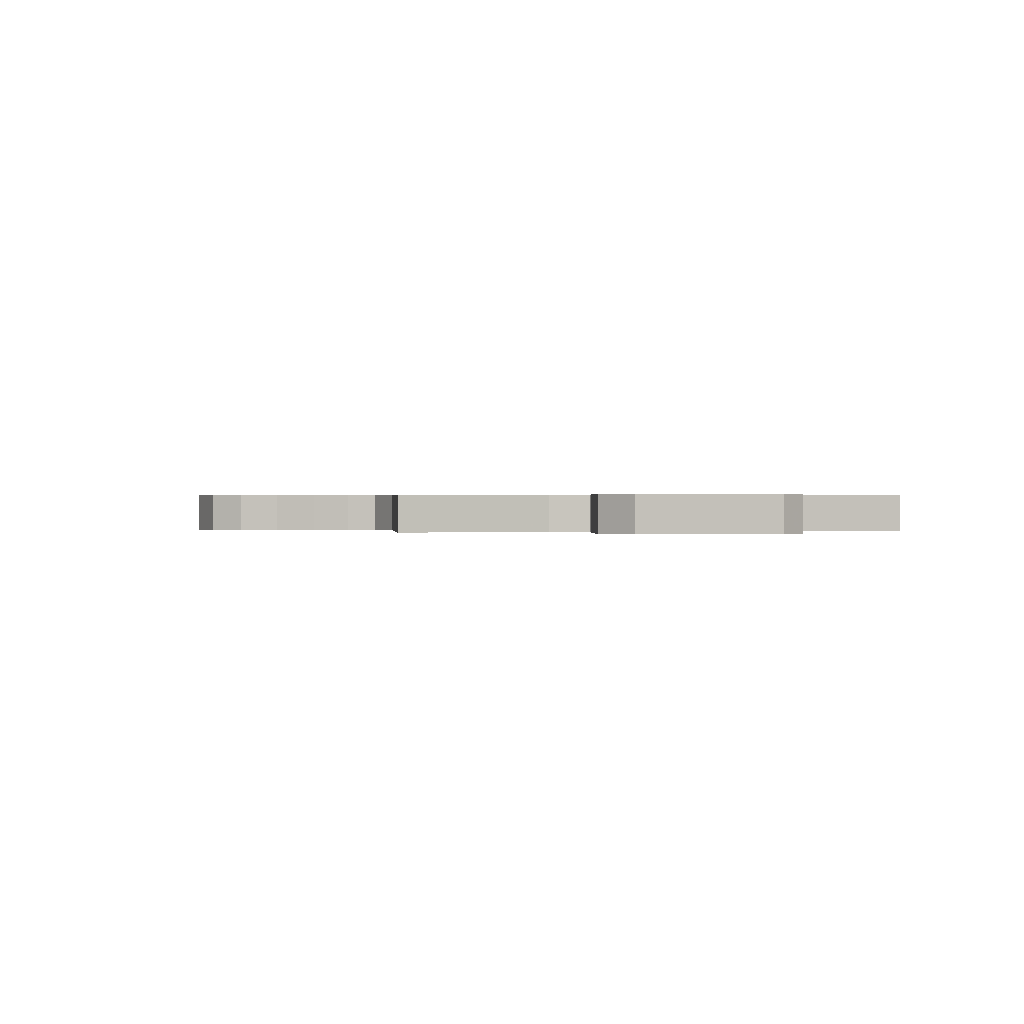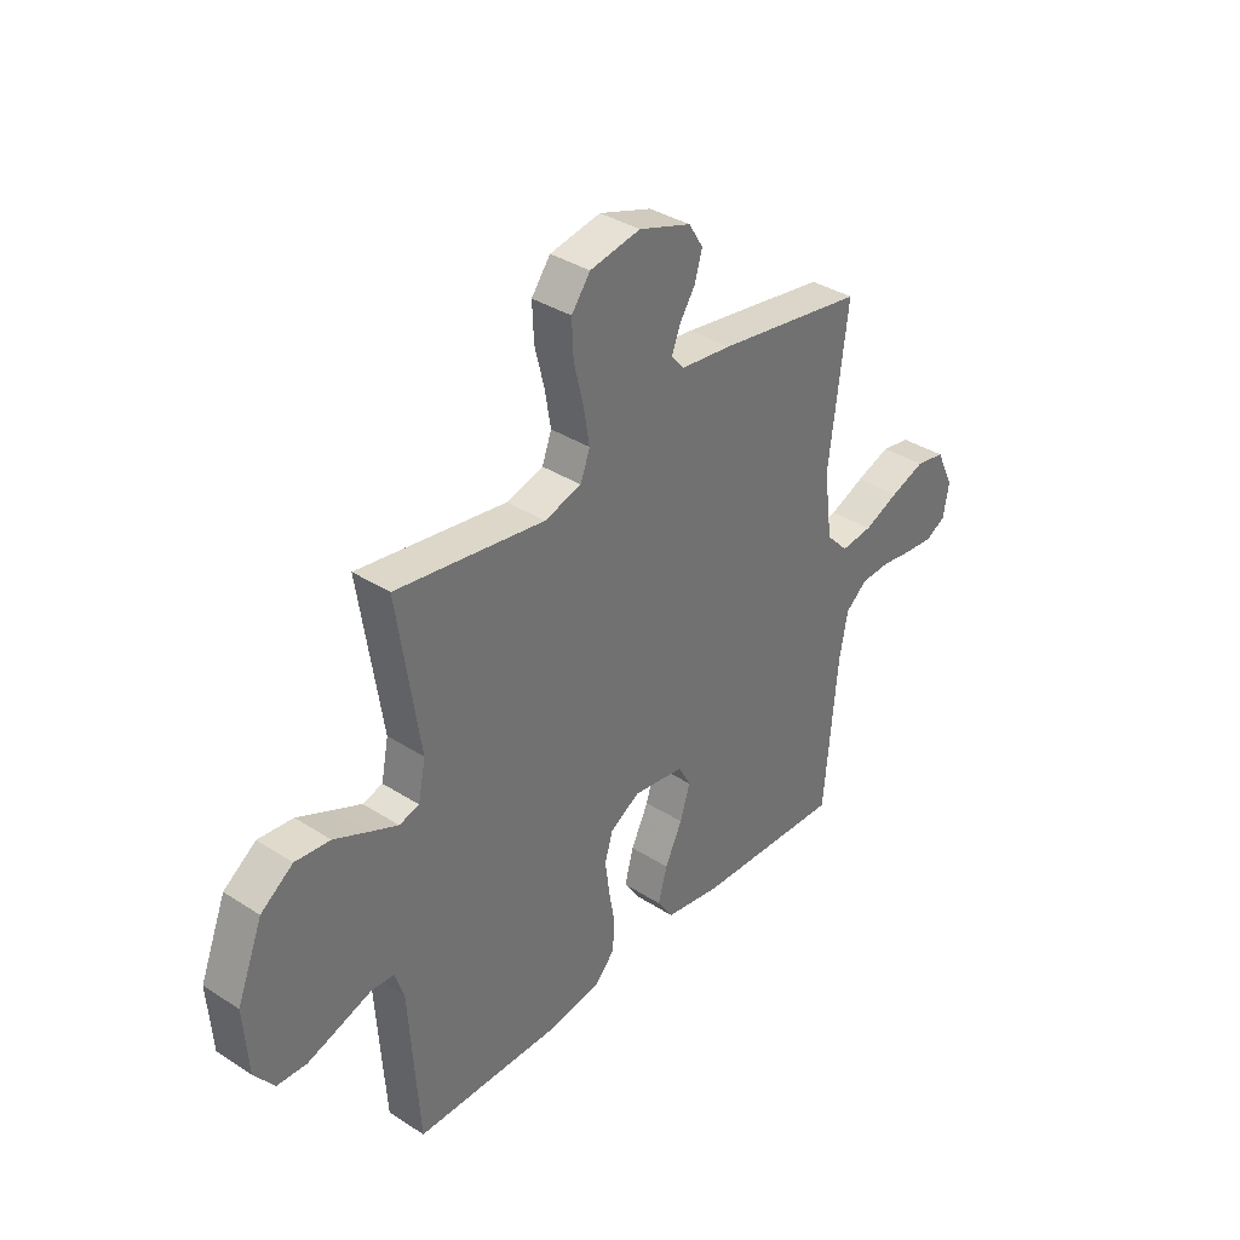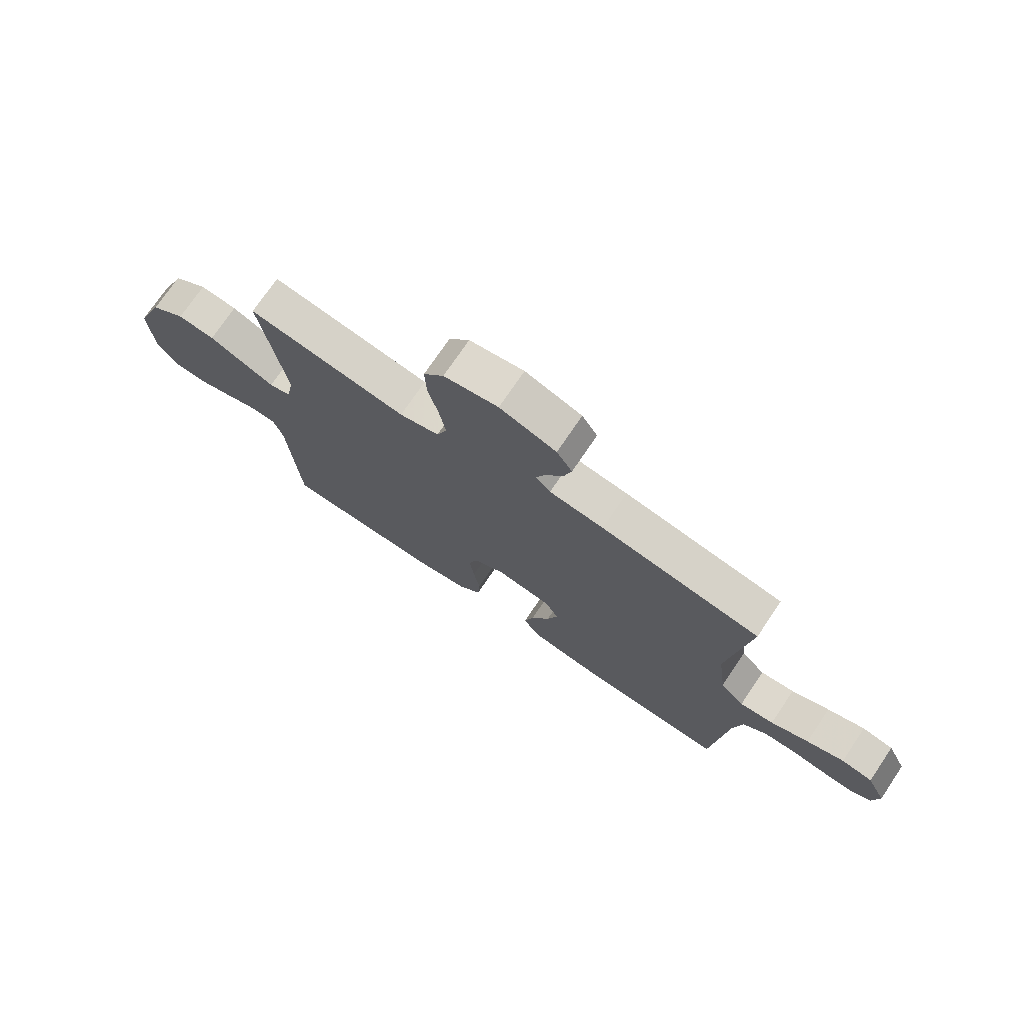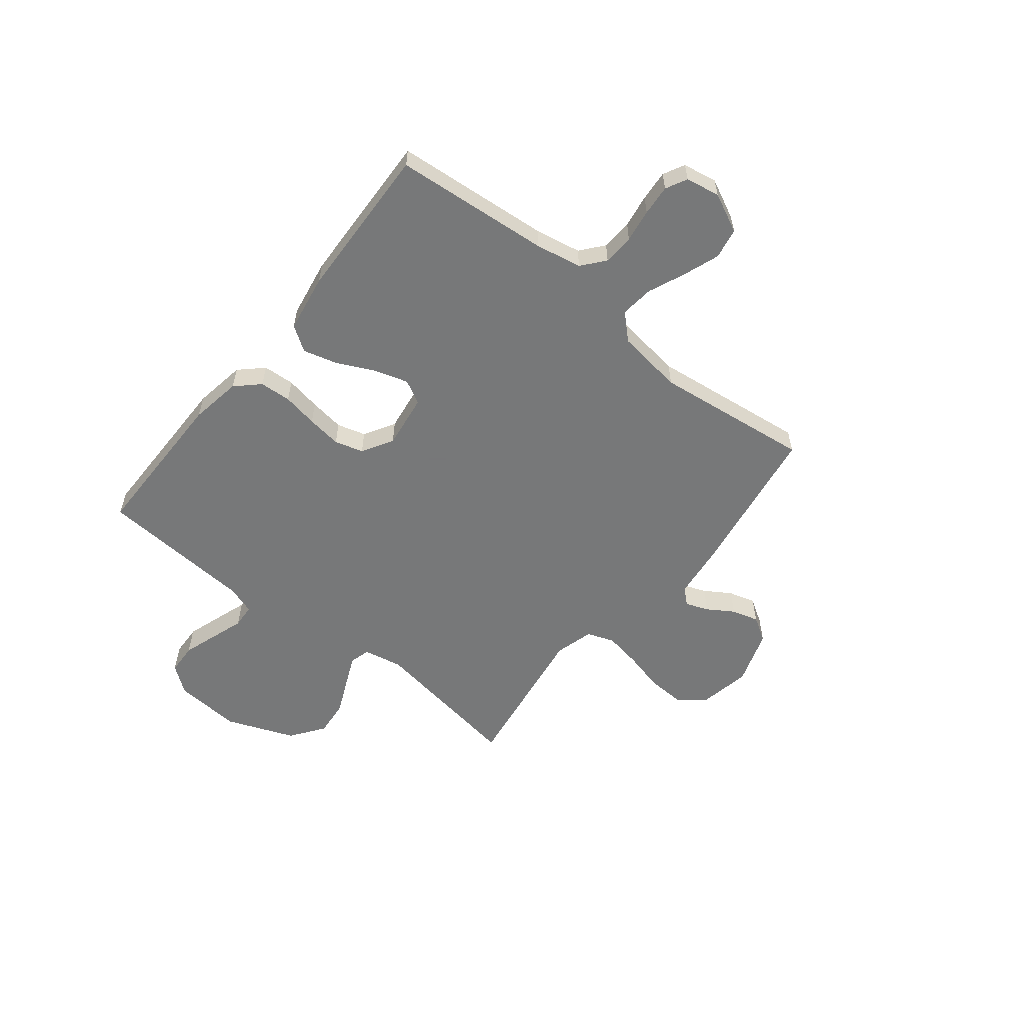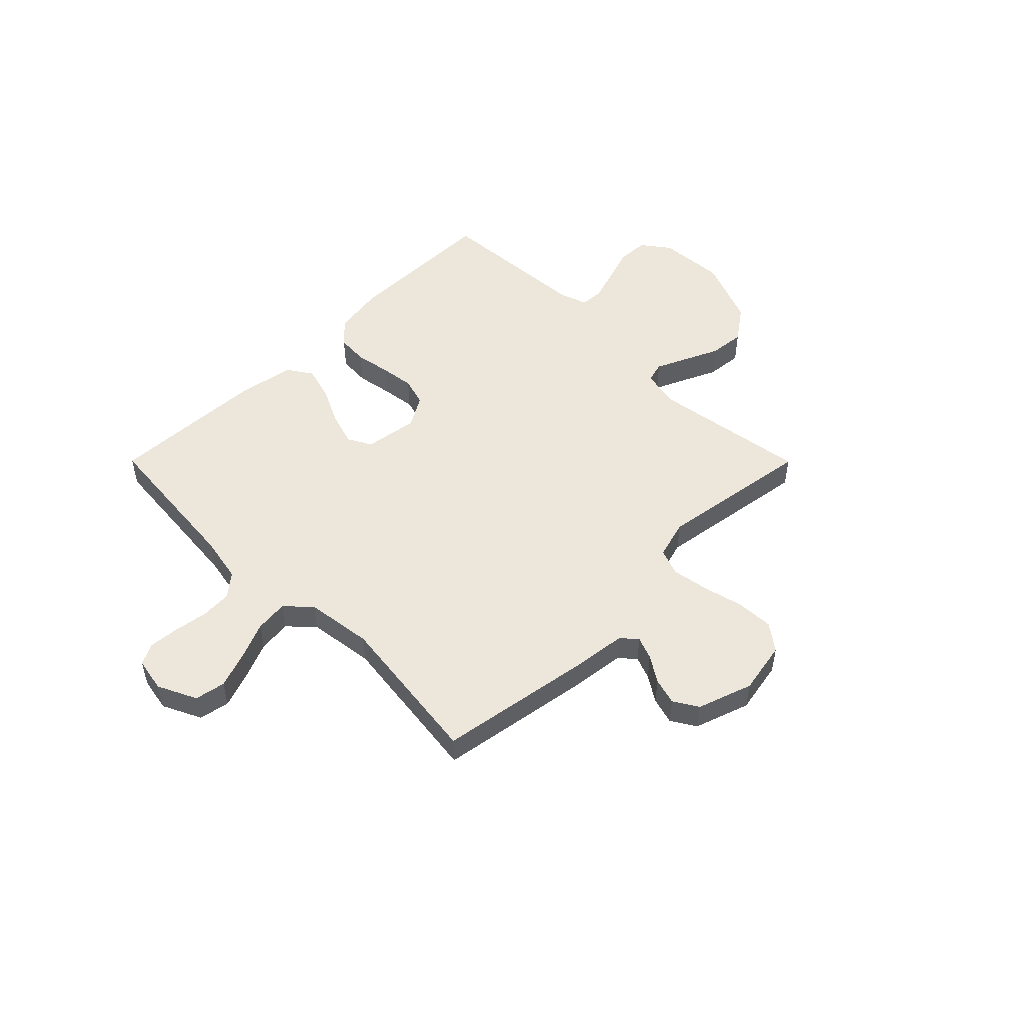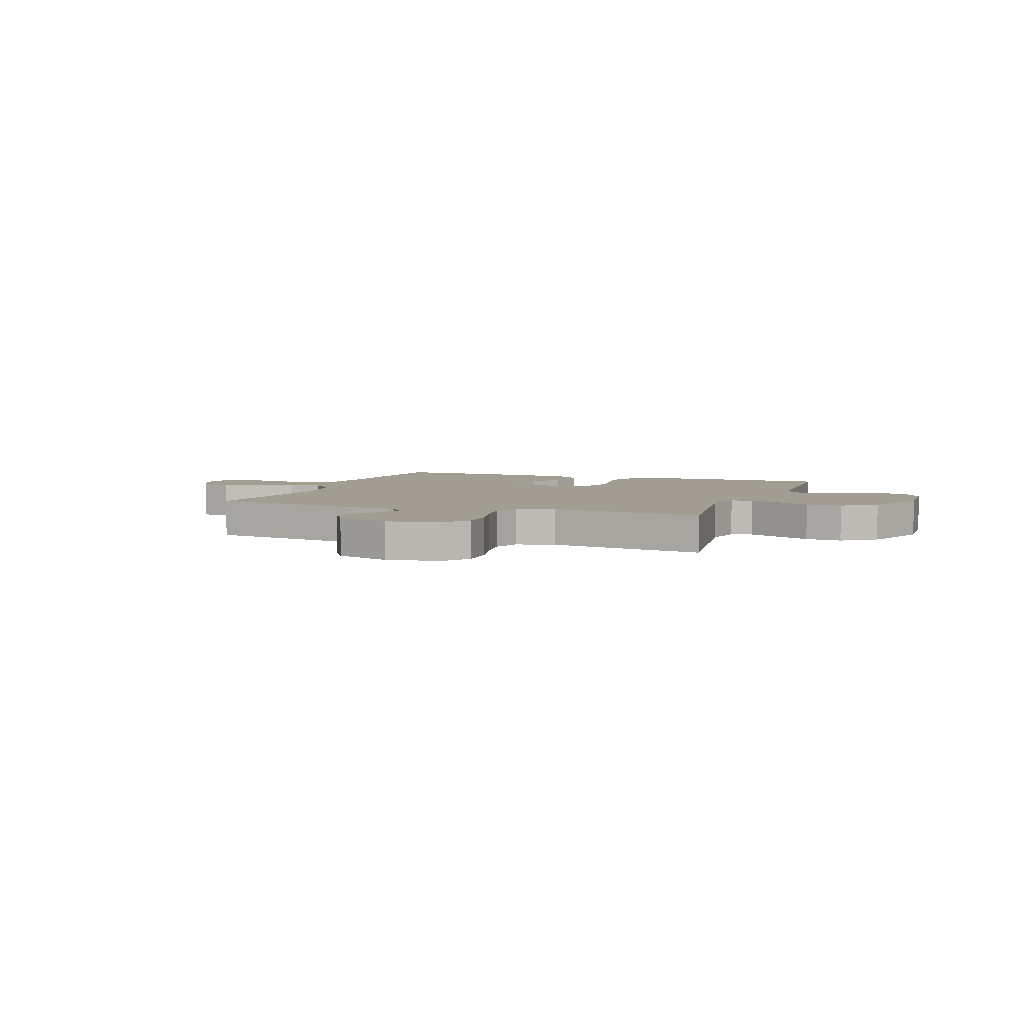
<metadata>
{"format":"obj","ext":"obj","renderer":"f3d","projection":"perspective","resolution":1024,"background":"white","views":[{"elev":0.3,"azim":75.9,"up":"+Y"},{"elev":36.2,"azim":130.0,"up":"+Z"},{"elev":73.7,"azim":-146.0,"up":"+Z"},{"elev":-57.3,"azim":-128.8,"up":"+Y"},{"elev":51.0,"azim":-44.9,"up":"+Y"},{"elev":4.8,"azim":20.4,"up":"+Y"}]}
</metadata>
<code>
v -0.5 0.07 0.5
v -0.2 0.07 0.548
v -0.098 0.07 0.56
v -0.071 0.07 0.59
v -0.088 0.07 0.634
v -0.12 0.07 0.684
v -0.135 0.07 0.736
v -0.106 0.07 0.783
v 0 0.07 0.819
v 0.102 0.07 0.8
v 0.14 0.07 0.749
v 0.137 0.07 0.677
v 0.118 0.07 0.6
v 0.106 0.07 0.528
v 0.125 0.07 0.476
v 0.2 0.07 0.455
v 0.5 0.07 0.5
v 0.455 0.07 0.2
v 0.47 0.07 0.125
v 0.51 0.07 0.114
v 0.568 0.07 0.14
v 0.636 0.07 0.171
v 0.706 0.07 0.178
v 0.771 0.07 0.131
v 0.823 0.07 0
v 0.814 0.07 -0.129
v 0.774 0.07 -0.182
v 0.714 0.07 -0.185
v 0.647 0.07 -0.163
v 0.584 0.07 -0.142
v 0.538 0.07 -0.145
v 0.52 0.07 -0.2
v 0.5 0.07 -0.5
v 0.2 0.07 -0.502
v 0.101 0.07 -0.486
v 0.059 0.07 -0.442
v 0.055 0.07 -0.381
v 0.067 0.07 -0.313
v 0.076 0.07 -0.246
v 0.06 0.07 -0.191
v 0 0.07 -0.156
v -0.104 0.07 -0.171
v -0.129 0.07 -0.217
v -0.109 0.07 -0.282
v -0.074 0.07 -0.354
v -0.056 0.07 -0.42
v -0.088 0.07 -0.468
v -0.2 0.07 -0.487
v -0.5 0.07 -0.5
v -0.527 0.07 -0.2
v -0.544 0.07 -0.111
v -0.588 0.07 -0.075
v -0.648 0.07 -0.072
v -0.712 0.07 -0.082
v -0.771 0.07 -0.087
v -0.812 0.07 -0.066
v -0.824 0.07 0
v -0.788 0.07 0.075
v -0.729 0.07 0.086
v -0.659 0.07 0.061
v -0.588 0.07 0.031
v -0.524 0.07 0.024
v -0.479 0.07 0.071
v -0.462 0.07 0.2
v -0.5 0 0.5
v -0.2 0 0.548
v -0.098 0 0.56
v -0.071 0 0.59
v -0.088 0 0.634
v -0.12 0 0.684
v -0.135 0 0.736
v -0.106 0 0.783
v 0 0 0.819
v 0.102 0 0.8
v 0.14 0 0.749
v 0.137 0 0.677
v 0.118 0 0.6
v 0.106 0 0.528
v 0.125 0 0.476
v 0.2 0 0.455
v 0.5 0 0.5
v 0.455 0 0.2
v 0.47 0 0.125
v 0.51 0 0.114
v 0.568 0 0.14
v 0.636 0 0.171
v 0.706 0 0.178
v 0.771 0 0.131
v 0.823 0 0
v 0.814 0 -0.129
v 0.774 0 -0.182
v 0.714 0 -0.185
v 0.647 0 -0.163
v 0.584 0 -0.142
v 0.538 0 -0.145
v 0.52 0 -0.2
v 0.5 0 -0.5
v 0.2 0 -0.502
v 0.101 0 -0.486
v 0.059 0 -0.442
v 0.055 0 -0.381
v 0.067 0 -0.313
v 0.076 0 -0.246
v 0.06 0 -0.191
v 0 0 -0.156
v -0.104 0 -0.171
v -0.129 0 -0.217
v -0.109 0 -0.282
v -0.074 0 -0.354
v -0.056 0 -0.42
v -0.088 0 -0.468
v -0.2 0 -0.487
v -0.5 0 -0.5
v -0.527 0 -0.2
v -0.544 0 -0.111
v -0.588 0 -0.075
v -0.648 0 -0.072
v -0.712 0 -0.082
v -0.771 0 -0.087
v -0.812 0 -0.066
v -0.824 0 0
v -0.788 0 0.075
v -0.729 0 0.086
v -0.659 0 0.061
v -0.588 0 0.031
v -0.524 0 0.024
v -0.479 0 0.071
v -0.462 0 0.2
f 59 60 61
f 58 59 61
f 57 58 61
f 56 57 61
f 55 56 61
f 54 55 61
f 53 54 61
f 52 53 61 62
f 51 52 62 63
f 48 49 50
f 47 48 50
f 46 47 50
f 45 46 50
f 44 45 50
f 50 51 63
f 44 50 63
f 43 44 63
f 36 37 38
f 35 36 38
f 34 35 38
f 33 34 38
f 32 33 38
f 31 32 38 39
f 28 29 30
f 27 28 30
f 26 27 30
f 25 26 30
f 24 25 30
f 23 24 30
f 22 23 30
f 21 22 30
f 20 21 30 31
f 31 39 40
f 20 31 40
f 19 20 40
f 16 17 18
f 19 40 41
f 18 19 41
f 16 18 41
f 15 16 41
f 11 12 13
f 10 11 13
f 9 10 13
f 8 9 13
f 7 8 13
f 6 7 13
f 5 6 13
f 4 5 13 14
f 64 1 2 3
f 63 64 3
f 43 63 3
f 42 43 3
f 15 41 42
f 14 15 42
f 4 14 42
f 3 4 42
f 125 124 123
f 125 123 122
f 125 122 121
f 125 121 120
f 125 120 119
f 125 119 118
f 125 118 117
f 126 125 117 116
f 127 126 116 115
f 114 113 112
f 114 112 111
f 114 111 110
f 114 110 109
f 114 109 108
f 127 115 114
f 127 114 108
f 127 108 107
f 102 101 100
f 102 100 99
f 102 99 98
f 102 98 97
f 102 97 96
f 103 102 96 95
f 94 93 92
f 94 92 91
f 94 91 90
f 94 90 89
f 94 89 88
f 94 88 87
f 94 87 86
f 94 86 85
f 95 94 85 84
f 104 103 95
f 104 95 84
f 104 84 83
f 82 81 80
f 105 104 83
f 105 83 82
f 105 82 80
f 105 80 79
f 77 76 75
f 77 75 74
f 77 74 73
f 77 73 72
f 77 72 71
f 77 71 70
f 77 70 69
f 78 77 69 68
f 67 66 65 128
f 67 128 127
f 67 127 107
f 67 107 106
f 106 105 79
f 106 79 78
f 106 78 68
f 106 68 67
f 1 65 66 2
f 2 66 67 3
f 3 67 68 4
f 4 68 69 5
f 5 69 70 6
f 6 70 71 7
f 7 71 72 8
f 8 72 73 9
f 9 73 74 10
f 10 74 75 11
f 11 75 76 12
f 12 76 77 13
f 13 77 78 14
f 14 78 79 15
f 15 79 80 16
f 16 80 81 17
f 17 81 82 18
f 18 82 83 19
f 19 83 84 20
f 20 84 85 21
f 21 85 86 22
f 22 86 87 23
f 23 87 88 24
f 24 88 89 25
f 25 89 90 26
f 26 90 91 27
f 27 91 92 28
f 28 92 93 29
f 29 93 94 30
f 30 94 95 31
f 31 95 96 32
f 32 96 97 33
f 33 97 98 34
f 34 98 99 35
f 35 99 100 36
f 36 100 101 37
f 37 101 102 38
f 38 102 103 39
f 39 103 104 40
f 40 104 105 41
f 41 105 106 42
f 42 106 107 43
f 43 107 108 44
f 44 108 109 45
f 45 109 110 46
f 46 110 111 47
f 47 111 112 48
f 48 112 113 49
f 49 113 114 50
f 50 114 115 51
f 51 115 116 52
f 52 116 117 53
f 53 117 118 54
f 54 118 119 55
f 55 119 120 56
f 56 120 121 57
f 57 121 122 58
f 58 122 123 59
f 59 123 124 60
f 60 124 125 61
f 61 125 126 62
f 62 126 127 63
f 63 127 128 64
f 64 128 65 1

</code>
